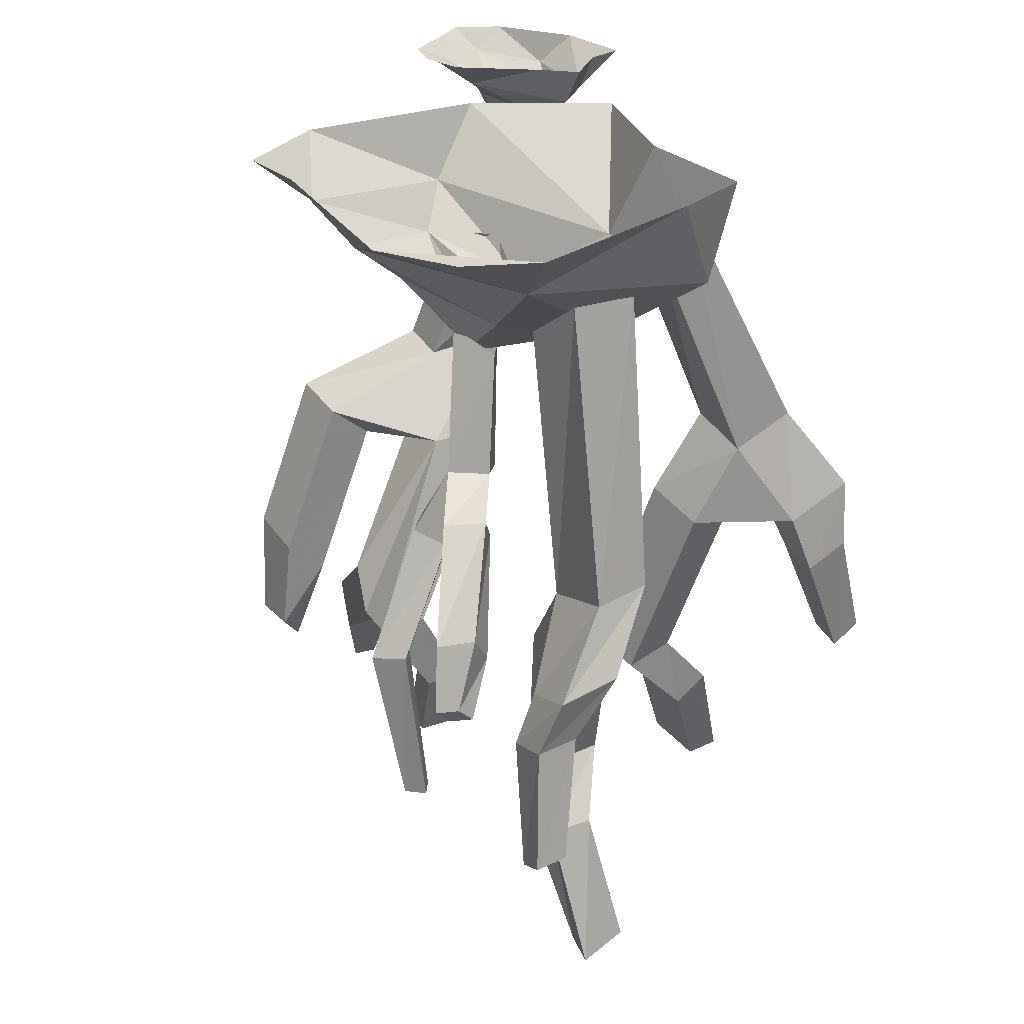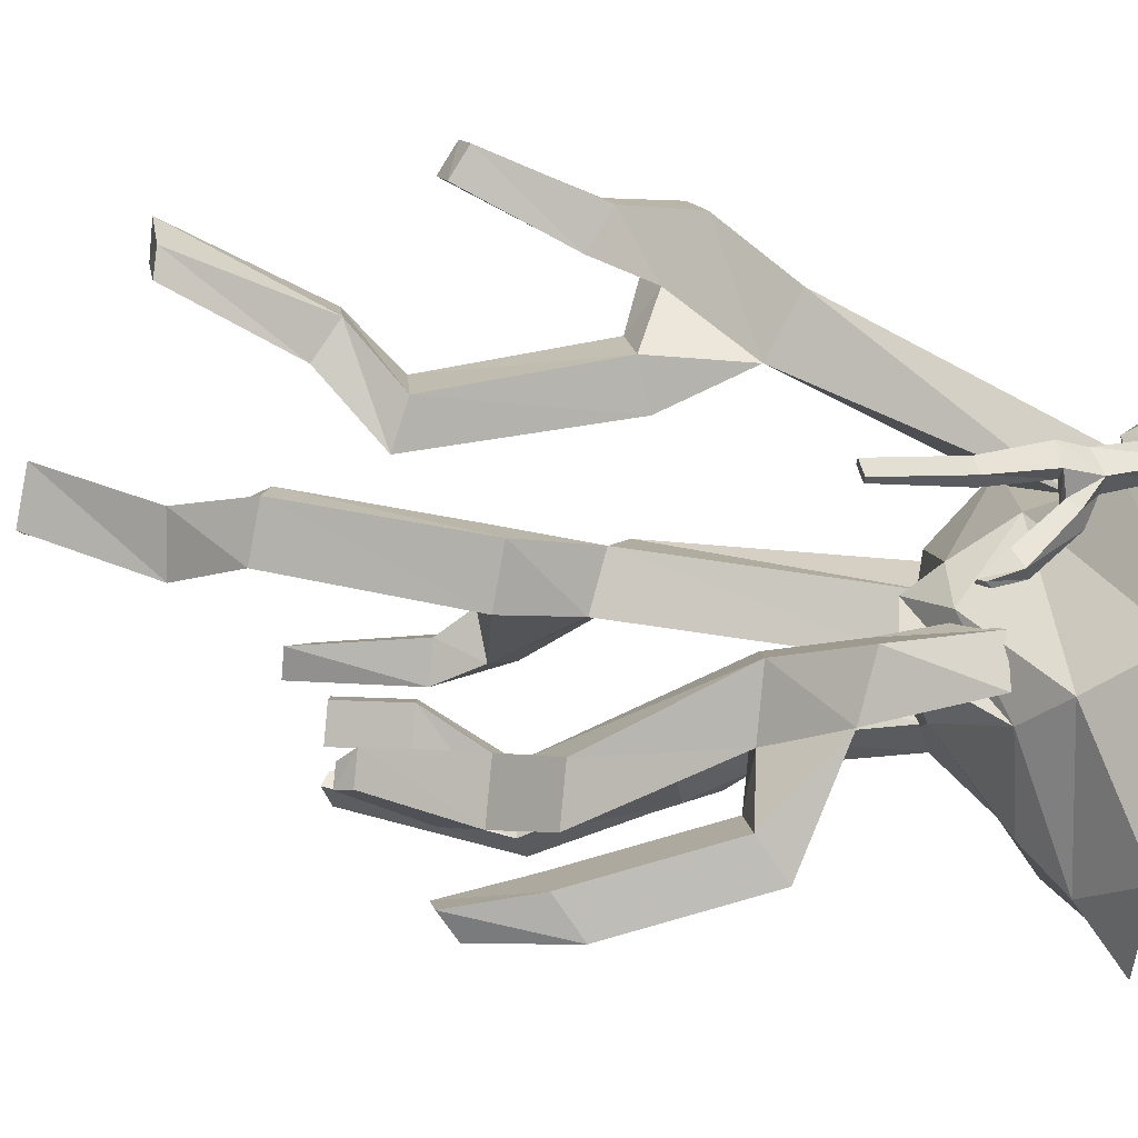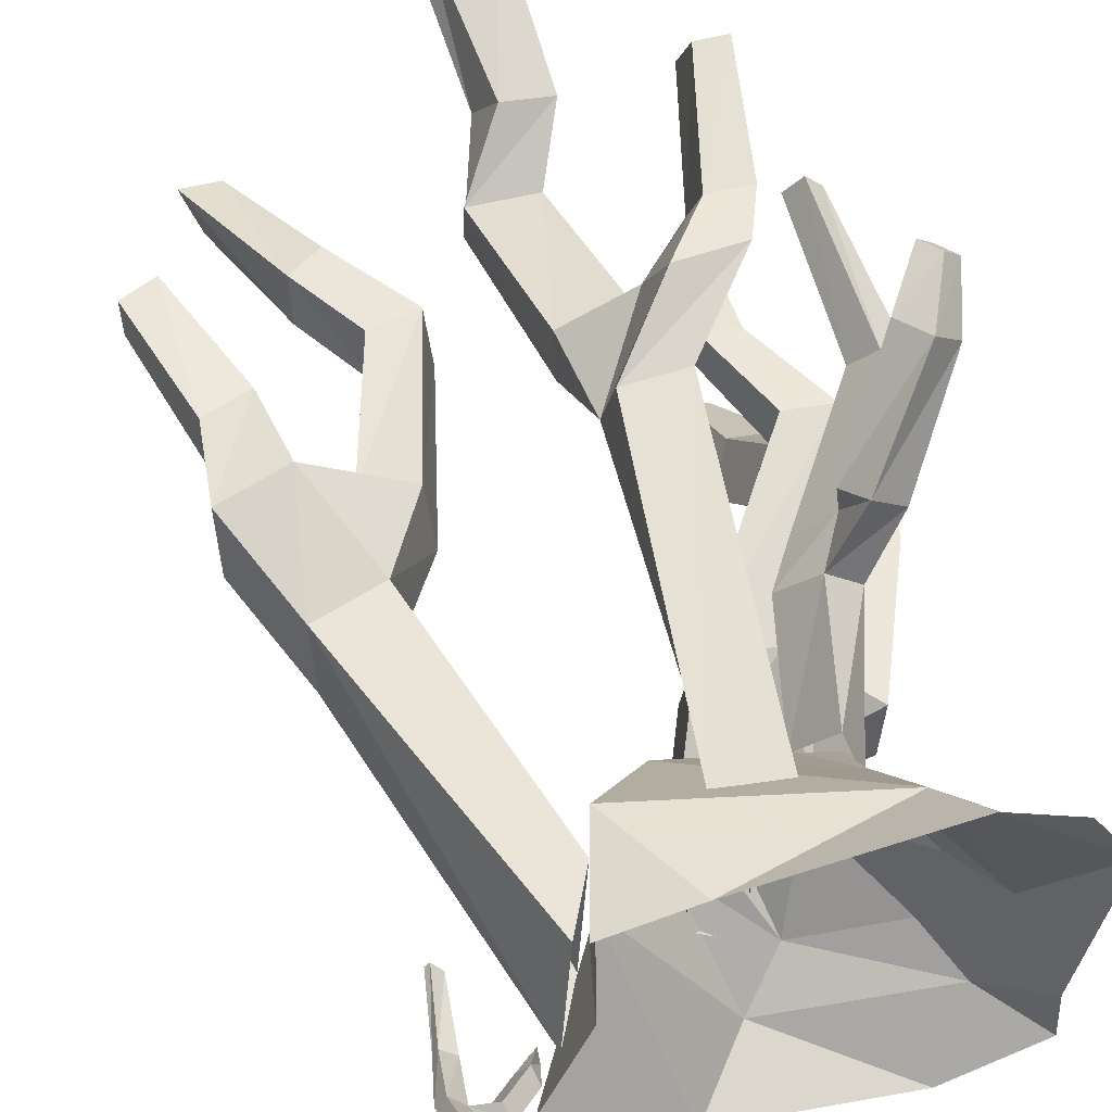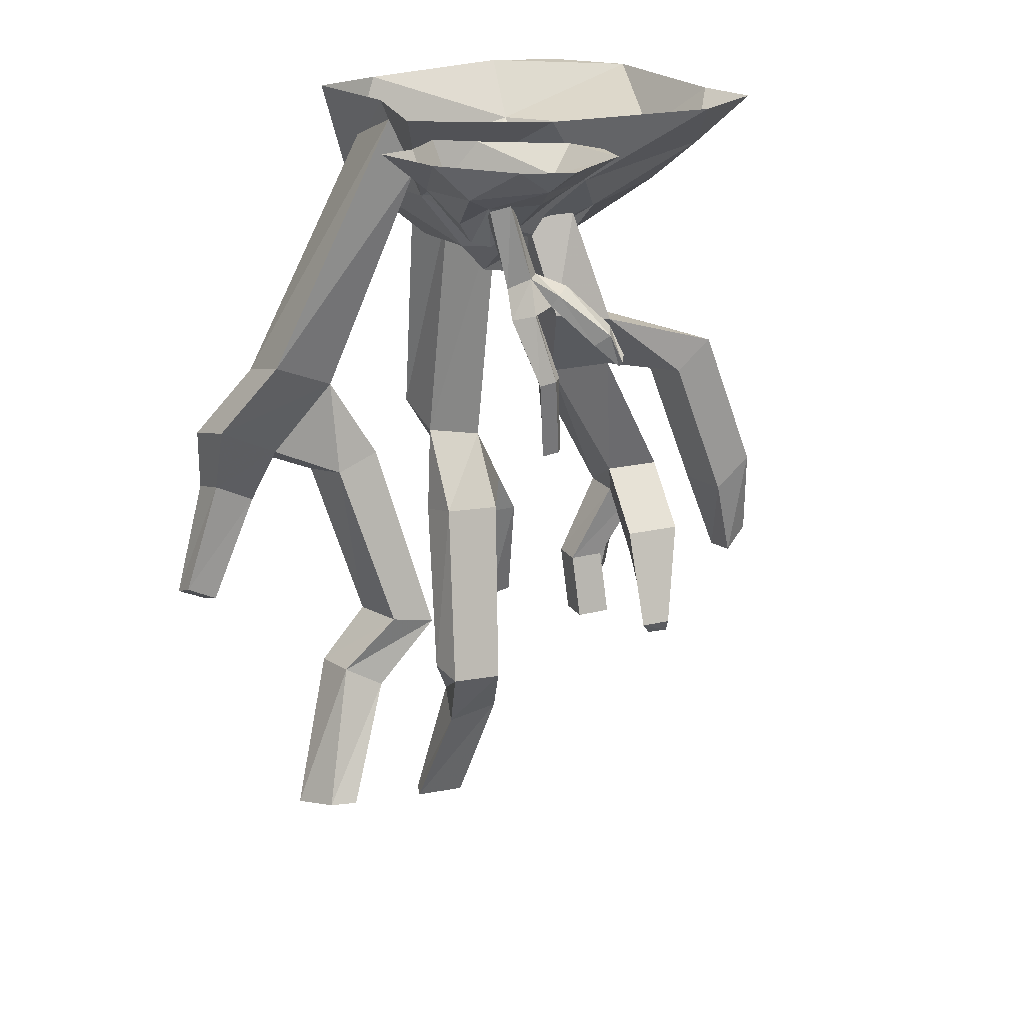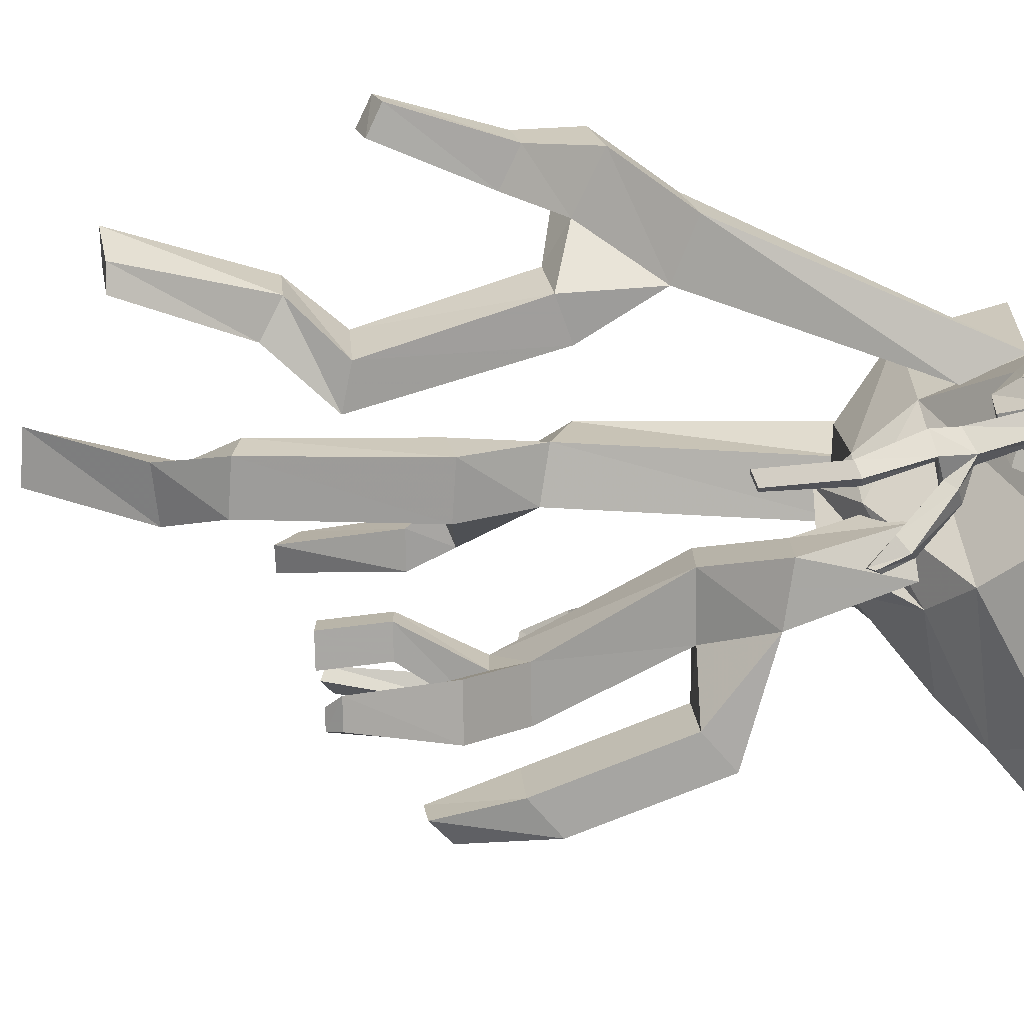
<metadata>
{"format":"obj","ext":"obj","renderer":"f3d","projection":"perspective","resolution":1024,"background":"white","views":[{"elev":30.0,"azim":-34.9,"up":"+Y"},{"elev":-77.7,"azim":84.5,"up":"+Z"},{"elev":55.9,"azim":165.8,"up":"+Z"},{"elev":20.3,"azim":146.4,"up":"+Y"},{"elev":-66.5,"azim":91.1,"up":"+Z"}]}
</metadata>
<code>
v 0.08594 0 -0.2812
v 0.125 -0.03906 -0.2969
v 0.1875 0 -0.1953
v 0.2266 -0.05469 -0.1719
v 0.2344 0 -0.1484
v 0.2969 0 -0.1953
v 0.2891 -0.05469 -0.2188
v 0.3516 0 -0.2031
v 0.3359 0 -0.3125
v 0.2969 -0.04688 -0.3438
v 0.2656 0 -0.4219
v 0.2188 -0.03125 -0.4219
v 0.2031 0 -0.4609
v 0.1641 0 -0.4375
v 0.1484 -0.03125 -0.3906
v 0.08594 0 -0.3984
v 0.07031 0 -0.3438
v 0.2656 -0.0625 -0.3438
v 0.2734 -0.09375 -0.2812
v 0.25 -0.125 -0.2734
v 0.2422 -0.125 -0.3125
v 0.2109 -0.1016 -0.3281
v 0.2109 -0.05469 -0.3906
v 0.1719 -0.05469 -0.3672
v 0.1641 -0.07031 -0.3125
v 0.2344 -0.1016 -0.2266
v 0.2656 -0.09375 -0.2422
v 0.1875 -0.1094 -0.3359
v 0.2031 -0.1172 -0.3125
v 0.2266 -0.1094 -0.2812
v -0.2578 0 0.4453
v -0.2266 -0.08594 0.3594
v 0.01562 0 0.3984
v 0.09375 -0.1484 0.3594
v 0.1328 0 0.3672
v 0.125 0 0.1875
v 0.08594 -0.1484 0.1328
v 0.1875 0 0
v 0.007812 0 -0.125
v -0.07031 -0.1016 -0.1016
v -0.2578 0 -0.1641
v -0.3125 -0.07031 -0.07031
v -0.3906 0 -0.1016
v -0.3828 0 0
v -0.3438 -0.07812 0.1016
v -0.4219 0 0.2812
v -0.3594 0 0.3906
v -0.125 -0.1562 -0.04688
v -0.01562 -0.2266 0.03906
v -0.02344 -0.2812 0.1172
v -0.08594 -0.2812 0.04688
v -0.1641 -0.2344 0.08594
v -0.2656 -0.1328 -0.01562
v -0.2812 -0.1328 0.125
v -0.2031 -0.1797 0.25
v 0.007812 -0.2422 0.25
v 0.02344 -0.2344 0.1094
v -0.2031 -0.2422 0.1797
v -0.1562 -0.2578 0.1719
v -0.07812 -0.25 0.1875
v -0.1484 -0.2578 0.1719
v -0.1953 -0.2344 0.2344
v -0.2266 -0.4062 0.2656
v -0.1797 -0.4297 0.2109
v -0.1719 -0.2266 0.1172
v -0.2266 -0.4297 0.1719
v -0.2188 -0.2109 0.1641
v -0.2734 -0.4062 0.2266
v -0.3281 -0.4453 0.2969
v -0.2812 -0.4375 0.3359
v -0.2734 -0.5 0.2344
v -0.2266 -0.5156 0.1797
v -0.2734 -0.5156 0.1484
v -0.3203 -0.5 0.2031
v -0.3125 -0.4922 0.2812
v -0.3906 -0.6016 0.3828
v -0.4141 -0.5625 0.4062
v -0.375 -0.5469 0.4453
v -0.2578 -0.4766 0.3125
v -0.4141 -0.6797 0.2266
v -0.375 -0.6797 0.2578
v -0.3438 -0.6953 0.2188
v -0.3828 -0.6953 0.1953
v -0.3516 -0.9375 0.2344
v -0.3828 -0.9219 0.2578
v -0.3594 -0.9219 0.2812
v -0.3359 -0.9297 0.25
v -0.3438 -0.5938 0.4297
v -0.3906 -0.6641 0.4609
v -0.4141 -0.6719 0.4375
v -0.4375 -0.6484 0.4375
v -0.4141 -0.6406 0.4609
v -0.04688 -0.5859 0.4141
v -0.03906 -0.6172 0.3203
v -0.04688 -0.2109 0.2656
v -0.02344 -0.1484 0.3359
v -0.1328 -0.5938 0.4141
v -0.2266 -0.7109 0.4531
v -0.1328 -0.6953 0.4609
v -0.1172 -0.7422 0.375
v -0.02344 -0.7578 0.3047
v -0.02344 -0.7422 0.2344
v -0.125 -0.6328 0.2969
v -0.1328 -0.2109 0.2422
v -0.1172 -0.1484 0.3203
v -0.2109 -0.75 0.3594
v -0.25 -0.8203 0.3672
v -0.2578 -0.7969 0.4375
v -0.1953 -0.7891 0.4453
v -0.1875 -0.8203 0.375
v -0.1172 -0.7734 0.3047
v -0.07812 -1.023 0.2188
v 0.01562 -1.023 0.2188
v 0.01562 -1.031 0.1562
v -0.1172 -0.75 0.2266
v -0.07031 -1.039 0.1484
v -0.1172 -1.141 0.2344
v -0.1172 -1.109 0.2812
v -0.04688 -1.109 0.2891
v -0.02344 -1.148 0.2344
v -0.2266 -1.008 0.4141
v -0.2734 -1.008 0.4219
v -0.2812 -0.9844 0.4688
v -0.2344 -0.9766 0.4766
v 0 -1.328 0.3125
v -0.08594 -1.336 0.3047
v -0.1016 -1.336 0.3594
v -0.01562 -1.328 0.3438
v -0.03906 -0.3203 -0.07031
v -0.1328 -0.3359 -0.08594
v -0.08594 -0.1641 -0.04688
v -0.02344 -0.1719 -0.007812
v -0.05469 -0.3203 0.02344
v -0.1016 -0.4375 0.1016
v -0.08594 -0.4375 0.007812
v -0.1875 -0.4375 -0.007812
v -0.2578 -0.4375 -0.1094
v -0.3125 -0.3906 -0.1172
v -0.1484 -0.3359 0
v -0.1016 -0.2031 0.01562
v -0.03125 -0.2188 0.04688
v -0.2031 -0.4375 0.08594
v -0.3438 -0.7031 0.1406
v -0.2734 -0.7031 0.1484
v -0.2344 -0.6484 0.04688
v -0.3203 -0.6484 0.03125
v -0.2656 -0.4453 -0.01562
v -0.3516 -0.6641 -0.02344
v -0.3438 -0.6562 -0.1172
v -0.3984 -0.6094 -0.125
v -0.3203 -0.3984 -0.02344
v -0.4062 -0.6172 -0.03125
v -0.4219 -0.75 -0.03125
v -0.3906 -0.7891 -0.04688
v -0.3828 -0.7812 -0.1016
v -0.4219 -0.75 -0.09375
v -0.3359 -0.7031 0.07812
v -0.2578 -0.8281 0.1016
v -0.2656 -0.8281 0.1484
v -0.2109 -0.8281 0.1562
v -0.2656 -0.7031 0.08594
v -0.2422 -0.7891 -0.007812
v -0.2109 -0.7344 -0.04688
v -0.2969 -0.7344 -0.0625
v -0.2031 -0.8281 0.1094
v -0.2031 -0.9297 0.08594
v -0.2578 -0.9297 0.07812
v -0.2656 -0.9297 0.125
v -0.2109 -0.9297 0.1328
v -0.3125 -0.7891 -0.01562
v -0.2578 -0.9062 -0.09375
v -0.2266 -0.9062 -0.08594
v -0.2031 -0.8828 -0.1016
v -0.25 -0.8828 -0.1094
v 0.2578 -0.07812 -0.3281
v 0.2266 -0.07031 -0.3516
v 0.2031 -0.1562 -0.3672
v 0.2344 -0.1719 -0.3438
v 0.2734 -0.0625 -0.3594
v 0.25 -0.1719 -0.3672
v 0.25 -0.05469 -0.375
v 0.2266 -0.1562 -0.3906
v 0.1953 -0.1797 -0.4141
v 0.1719 -0.1719 -0.3984
v 0.2188 -0.2031 -0.3906
v 0.2422 -0.2109 -0.3672
v 0.2578 -0.2109 -0.3906
v 0.2344 -0.2031 -0.4141
v 0.2031 -0.1953 -0.4062
v 0.1562 -0.25 -0.4453
v 0.1406 -0.2344 -0.4609
v 0.125 -0.2266 -0.4375
v 0.1797 -0.1953 -0.3828
v 0.2266 -0.2891 -0.4531
v 0.2109 -0.2891 -0.4375
v 0.2344 -0.2969 -0.4219
v 0.2422 -0.2969 -0.4375
v 0.2266 -0.4062 -0.4219
v 0.2109 -0.3984 -0.4375
v 0.2031 -0.3984 -0.4297
v 0.2188 -0.4062 -0.4141
v 0.1328 -0.25 -0.4219
v 0.1172 -0.2812 -0.4453
v 0.125 -0.2812 -0.4609
v 0.125 -0.2734 -0.4688
v 0.1172 -0.2656 -0.4609
v 0.3125 -0.4219 0.2188
v 0.2188 -0.4609 0.2109
v 0.1172 -0.1016 0.1016
v 0.1562 -0.01562 0.1094
v 0.3125 -0.4453 0.3125
v 0.3828 -0.5625 0.3828
v 0.3828 -0.5391 0.2891
v 0.2891 -0.5859 0.2812
v 0.2188 -0.6094 0.1875
v 0.1484 -0.5859 0.1875
v 0.2188 -0.4844 0.3047
v 0.09375 -0.1484 0.25
v 0.1328 -0.0625 0.25
v 0.2891 -0.6094 0.3672
v 0.3125 -0.6953 0.3906
v 0.375 -0.6641 0.3984
v 0.375 -0.6484 0.3359
v 0.3125 -0.6797 0.3281
v 0.2266 -0.625 0.2734
v 0.1641 -0.875 0.2188
v 0.1562 -0.8672 0.125
v 0.08594 -0.8828 0.1172
v 0.1562 -0.6094 0.2812
v 0.09375 -0.8984 0.2109
v 0.1875 -1 0.2266
v 0.2344 -0.9609 0.2344
v 0.2344 -0.9531 0.1562
v 0.1797 -0.9844 0.1328
v 0.3828 -0.8516 0.3438
v 0.3828 -0.8672 0.3906
v 0.4297 -0.8438 0.3906
v 0.4297 -0.8281 0.3516
v 0.2656 -1.164 0.07812
v 0.2734 -1.18 0.1641
v 0.3281 -1.18 0.1641
v 0.3047 -1.164 0.09375
f 1 2 3
f 3 2 4
f 3 4 5
f 5 4 6
f 6 4 7
f 6 7 8
f 8 7 9
f 9 7 10
f 9 10 11
f 11 10 12
f 11 12 13
f 13 12 14
f 14 12 15
f 14 15 16
f 16 15 2
f 16 2 1
f 16 1 17
f 31 32 33
f 33 32 34
f 33 34 35
f 35 34 36
f 36 34 37
f 36 37 38
f 38 37 39
f 39 37 40
f 39 40 41
f 41 40 42
f 41 42 43
f 43 42 44
f 44 42 45
f 44 45 46
f 46 45 32
f 46 32 31
f 46 31 47
f 18 12 10
f 18 10 19
f 18 23 12
f 12 23 15
f 15 23 24
f 15 24 25
f 15 25 2
f 2 25 26
f 2 26 4
f 4 26 27
f 4 27 7
f 7 27 19
f 7 19 10
f 48 42 40
f 48 40 49
f 48 53 42
f 42 53 45
f 45 53 54
f 45 54 55
f 45 55 32
f 32 55 56
f 32 56 34
f 34 56 57
f 34 57 37
f 37 57 49
f 37 49 40
f 18 19 20
f 18 20 21
f 18 21 22
f 18 22 23
f 25 24 28
f 25 28 29
f 25 29 26
f 26 29 30
f 26 30 27
f 27 30 20
f 27 20 19
f 22 29 28
f 22 28 24
f 22 24 23
f 48 49 50
f 48 50 51
f 48 51 52
f 48 52 53
f 55 54 58
f 55 58 59
f 55 59 56
f 56 59 60
f 56 60 57
f 57 60 50
f 57 50 49
f 52 59 58
f 52 58 54
f 52 54 53
f 20 30 29
f 20 29 21
f 21 29 22
f 50 60 59
f 50 59 51
f 51 59 52
f 61 62 63
f 61 63 64
f 61 64 65
f 65 64 66
f 65 66 67
f 67 66 68
f 67 68 62
f 62 68 63
f 93 94 95
f 93 95 96
f 93 96 97
f 94 103 104
f 94 104 95
f 103 97 105
f 103 105 104
f 97 96 105
f 129 130 131
f 129 131 132
f 129 132 133
f 130 139 140
f 130 140 131
f 139 133 141
f 139 141 140
f 133 132 141
f 175 176 177
f 175 177 178
f 175 178 179
f 179 178 180
f 179 180 181
f 181 180 182
f 181 182 176
f 176 182 177
f 207 208 209
f 207 209 210
f 207 210 211
f 208 217 218
f 208 218 209
f 217 211 219
f 217 219 218
f 211 210 219
f 63 68 69
f 63 69 70
f 63 70 71
f 63 71 64
f 64 71 72
f 64 72 66
f 66 72 73
f 66 73 68
f 68 73 74
f 68 74 75
f 68 75 69
f 69 77 70
f 70 77 78
f 70 79 71
f 71 79 74
f 79 75 74
f 93 97 98
f 93 98 99
f 93 99 94
f 94 99 100
f 94 100 101
f 94 101 102
f 94 102 103
f 97 103 106
f 97 106 98
f 102 115 103
f 103 115 106
f 106 115 111
f 129 133 134
f 129 134 135
f 129 135 130
f 130 135 136
f 130 136 137
f 130 137 138
f 130 138 139
f 133 139 142
f 133 142 134
f 136 142 147
f 136 147 137
f 138 151 139
f 139 151 142
f 142 151 147
f 177 182 183
f 177 183 184
f 177 184 185
f 177 185 178
f 178 185 186
f 178 186 180
f 180 186 187
f 180 187 182
f 182 187 188
f 182 188 189
f 182 189 183
f 183 191 184
f 184 191 192
f 184 193 185
f 185 193 188
f 193 189 188
f 207 211 212
f 207 212 213
f 207 213 208
f 208 213 214
f 208 214 215
f 208 215 216
f 208 216 217
f 211 217 220
f 211 220 212
f 216 229 217
f 217 229 220
f 220 229 225
f 69 75 76
f 69 76 77
f 70 78 79
f 71 74 80
f 71 80 81
f 71 81 72
f 72 81 82
f 72 82 73
f 73 82 83
f 73 83 74
f 74 83 80
f 75 79 88
f 75 88 76
f 78 88 79
f 98 106 107
f 98 107 108
f 98 108 99
f 99 108 109
f 99 109 100
f 100 109 110
f 100 110 106
f 100 106 111
f 100 111 101
f 101 111 112
f 101 112 113
f 101 113 102
f 102 113 114
f 102 114 115
f 111 115 116
f 111 116 112
f 114 116 115
f 106 110 107
f 134 142 143
f 134 143 144
f 134 144 135
f 135 144 145
f 135 145 136
f 136 145 146
f 136 146 142
f 137 147 148
f 137 148 149
f 137 149 138
f 138 149 150
f 138 150 151
f 147 151 152
f 147 152 148
f 150 152 151
f 142 157 143
f 144 161 145
f 146 157 142
f 183 189 190
f 183 190 191
f 184 192 193
f 185 188 194
f 185 194 195
f 185 195 186
f 186 195 196
f 186 196 187
f 187 196 197
f 187 197 188
f 188 197 194
f 189 193 202
f 189 202 190
f 192 202 193
f 212 220 221
f 212 221 222
f 212 222 213
f 213 222 223
f 213 223 214
f 214 223 224
f 214 224 220
f 214 220 225
f 214 225 215
f 215 225 226
f 215 226 227
f 215 227 216
f 216 227 228
f 216 228 229
f 225 229 230
f 225 230 226
f 228 230 229
f 220 224 221
f 80 83 84
f 80 84 85
f 80 85 81
f 81 85 86
f 81 86 82
f 82 86 87
f 82 87 83
f 83 87 84
f 84 87 85
f 85 87 86
f 76 88 89
f 76 89 90
f 76 90 77
f 77 90 91
f 77 91 78
f 78 91 92
f 78 92 88
f 92 89 88
f 89 92 90
f 90 92 91
f 112 116 117
f 112 117 118
f 112 118 113
f 113 118 119
f 113 119 114
f 114 119 120
f 114 120 116
f 107 110 121
f 107 121 122
f 107 122 108
f 108 122 123
f 108 123 109
f 109 123 124
f 109 124 110
f 110 124 121
f 121 124 123
f 121 123 122
f 116 120 117
f 148 152 153
f 148 153 154
f 148 154 149
f 149 154 155
f 149 155 150
f 150 155 156
f 150 156 152
f 143 157 158
f 143 158 159
f 143 159 144
f 144 159 160
f 144 160 161
f 145 161 162
f 145 162 163
f 145 163 146
f 146 163 164
f 146 164 157
f 157 161 165
f 157 165 158
f 158 165 166
f 158 166 167
f 158 167 159
f 159 167 168
f 159 168 160
f 160 168 169
f 160 169 165
f 160 165 161
f 152 156 153
f 153 156 155
f 153 155 154
f 161 157 170
f 161 170 162
f 162 170 171
f 162 171 172
f 162 172 163
f 163 172 173
f 163 173 164
f 164 173 174
f 164 174 170
f 164 170 157
f 170 174 171
f 171 174 173
f 171 173 172
f 165 169 166
f 166 169 167
f 167 169 168
f 194 197 198
f 194 198 199
f 194 199 195
f 195 199 200
f 195 200 196
f 196 200 201
f 196 201 197
f 197 201 198
f 198 201 199
f 199 201 200
f 190 202 203
f 190 203 204
f 190 204 191
f 191 204 205
f 191 205 192
f 192 205 206
f 192 206 202
f 206 203 202
f 203 206 204
f 204 206 205
f 226 230 231
f 226 231 232
f 226 232 227
f 227 232 233
f 227 233 228
f 228 233 234
f 228 234 230
f 221 224 235
f 221 235 236
f 221 236 222
f 222 236 237
f 222 237 223
f 223 237 238
f 223 238 224
f 224 238 235
f 235 238 237
f 235 237 236
f 230 234 231
f 117 120 125
f 117 125 126
f 117 126 118
f 118 126 127
f 118 127 119
f 119 127 128
f 119 128 120
f 120 128 125
f 125 128 126
f 126 128 127
f 231 234 239
f 231 239 240
f 231 240 232
f 232 240 241
f 232 241 233
f 233 241 242
f 233 242 234
f 234 242 239
f 239 242 240
f 240 242 241

</code>
